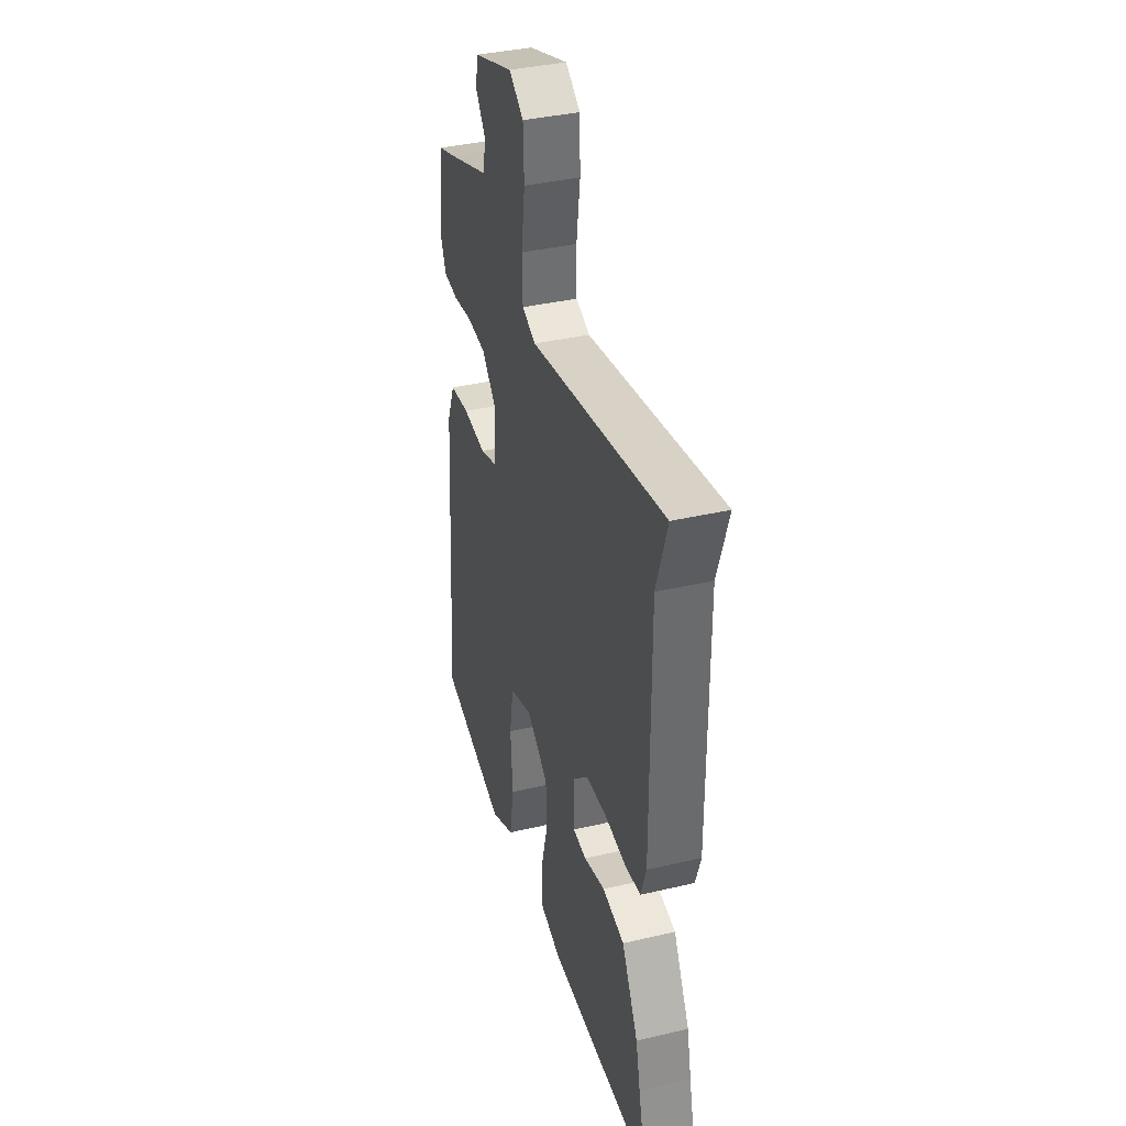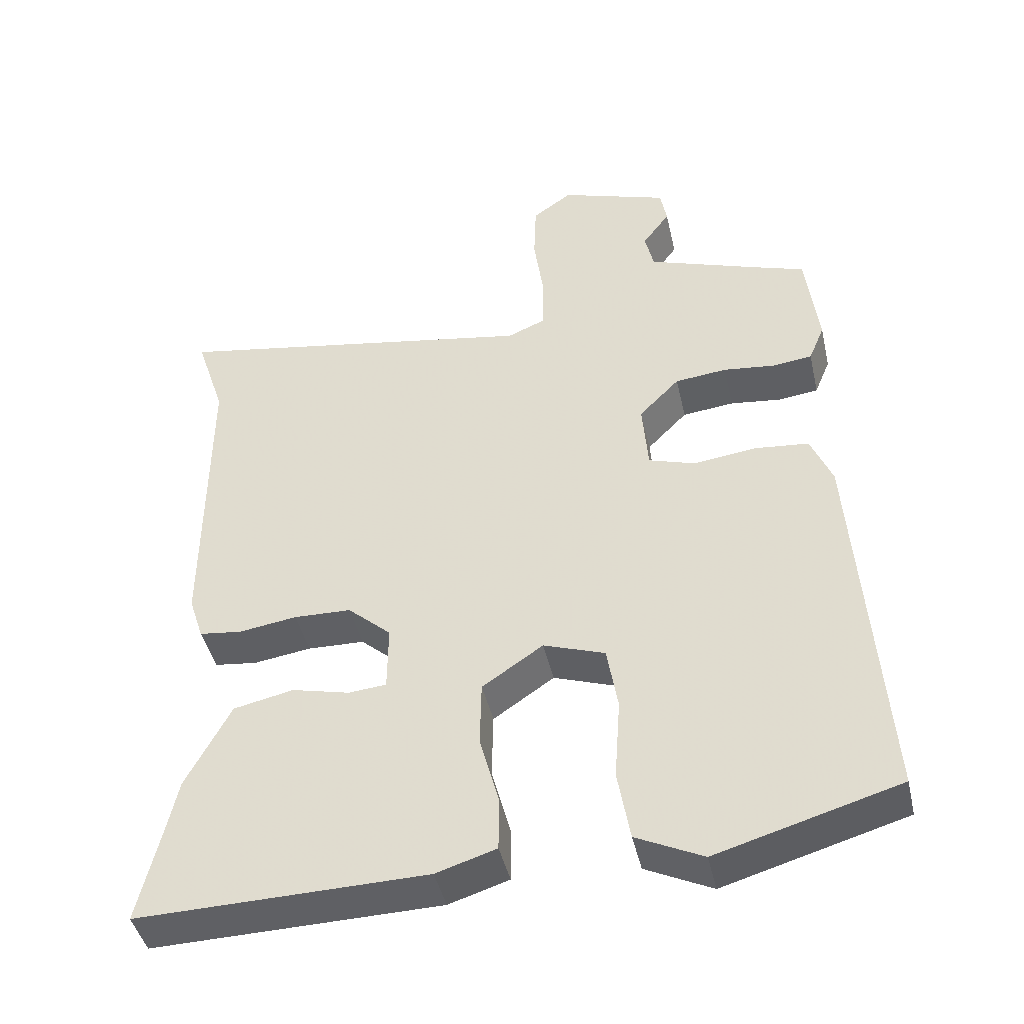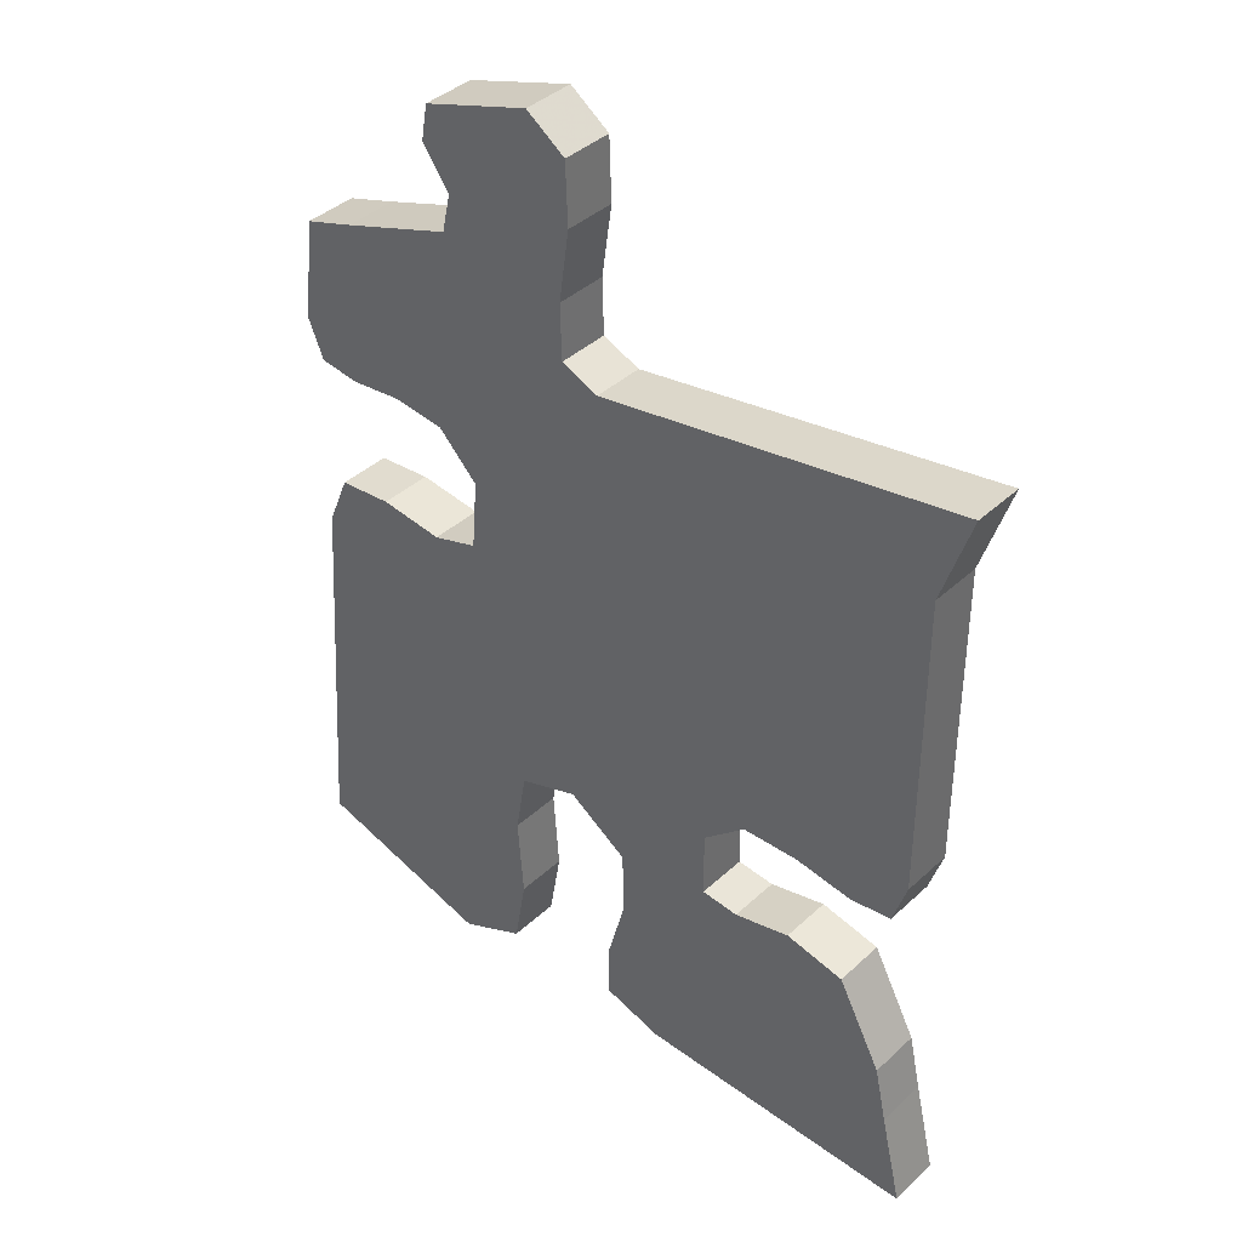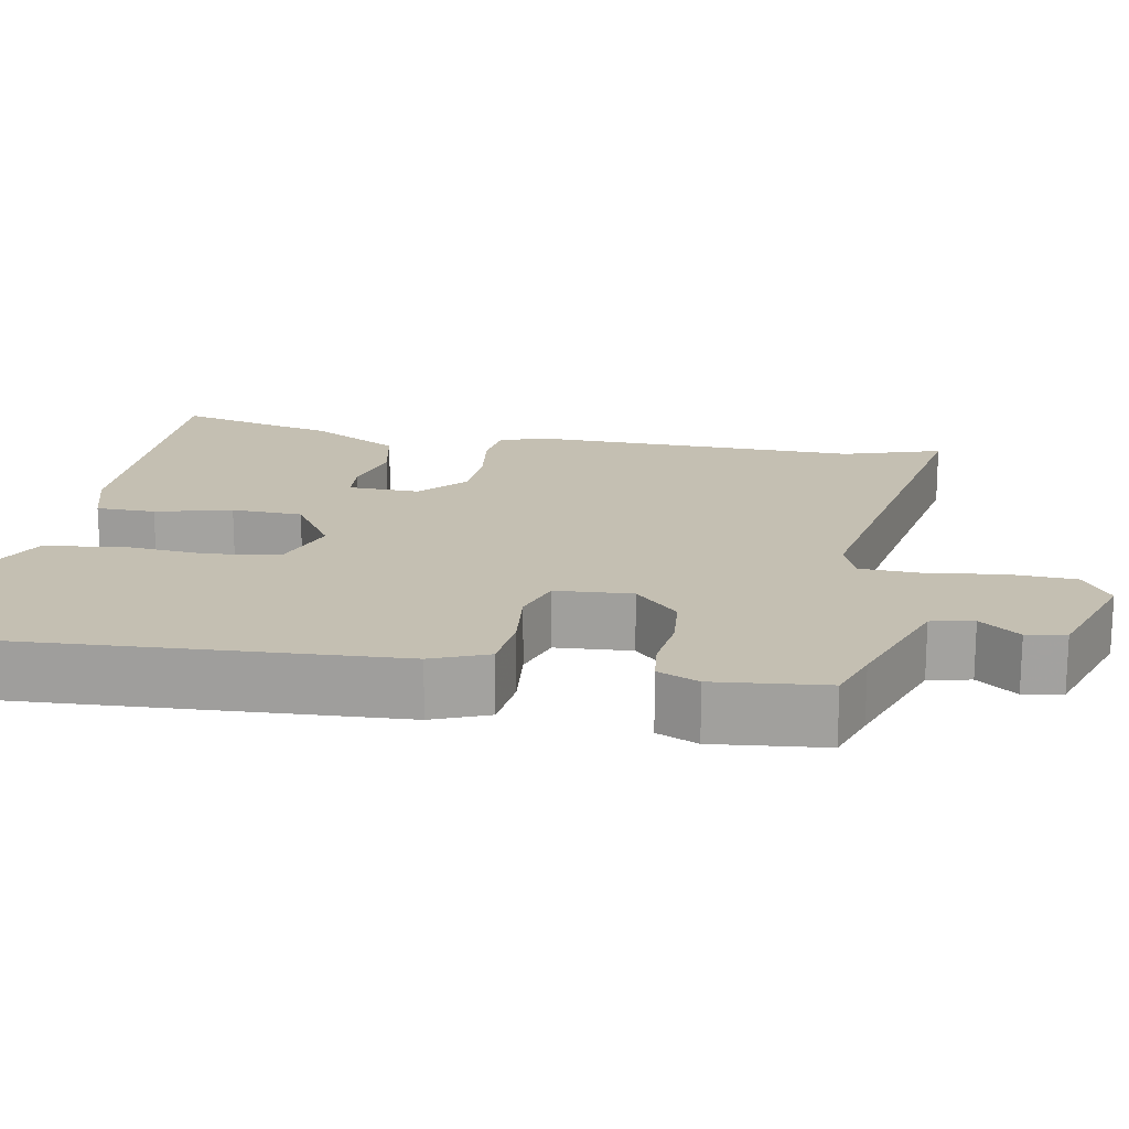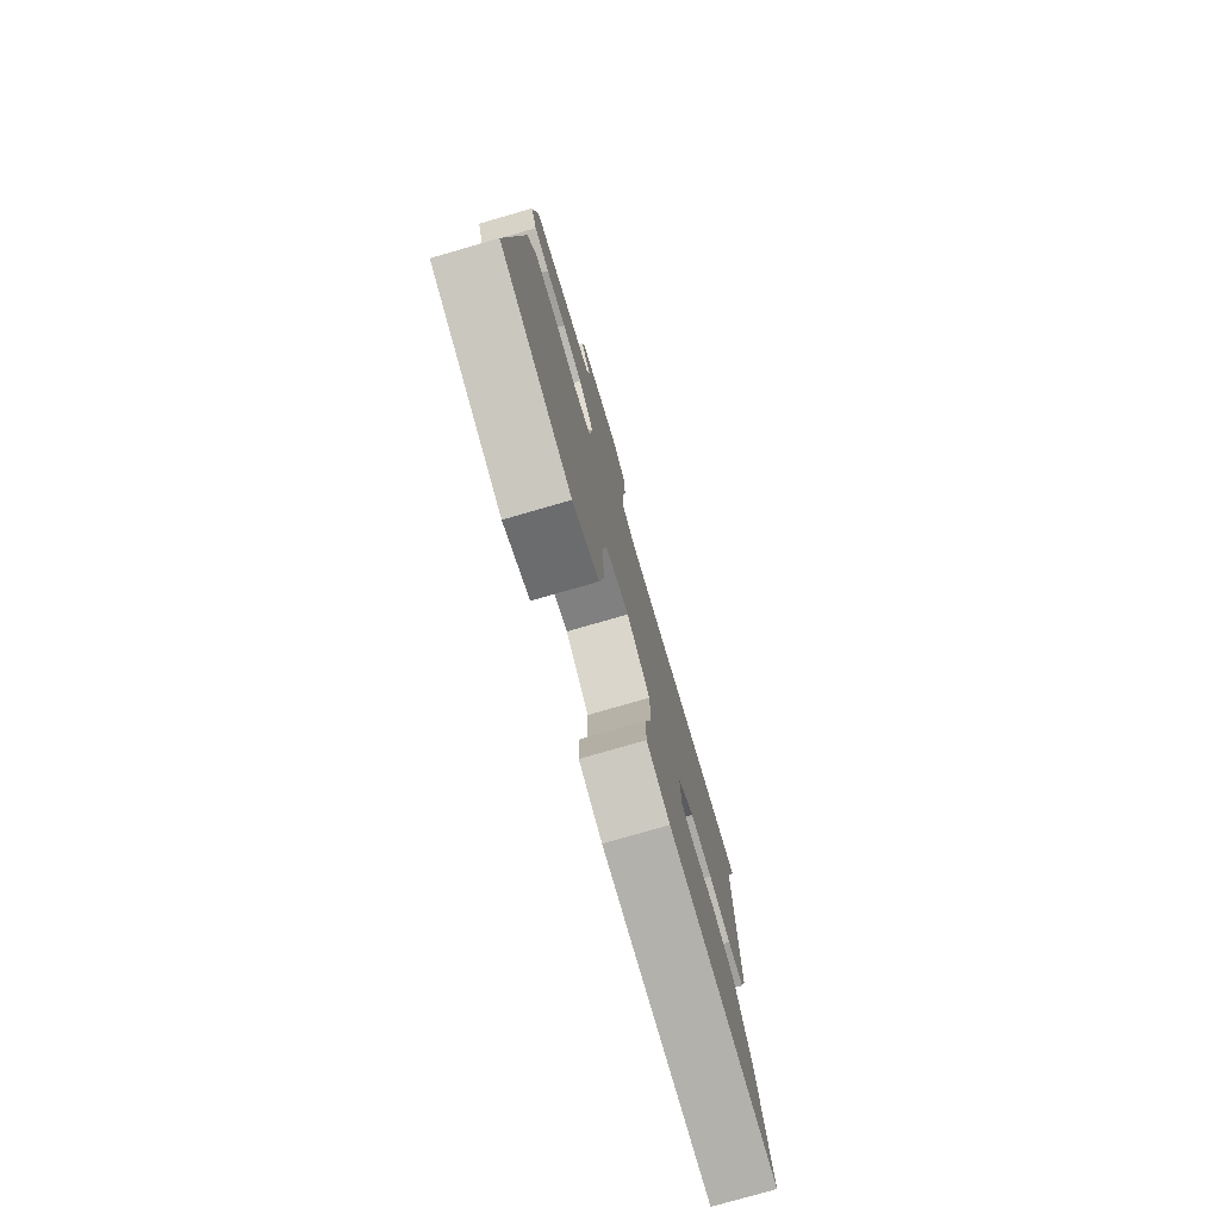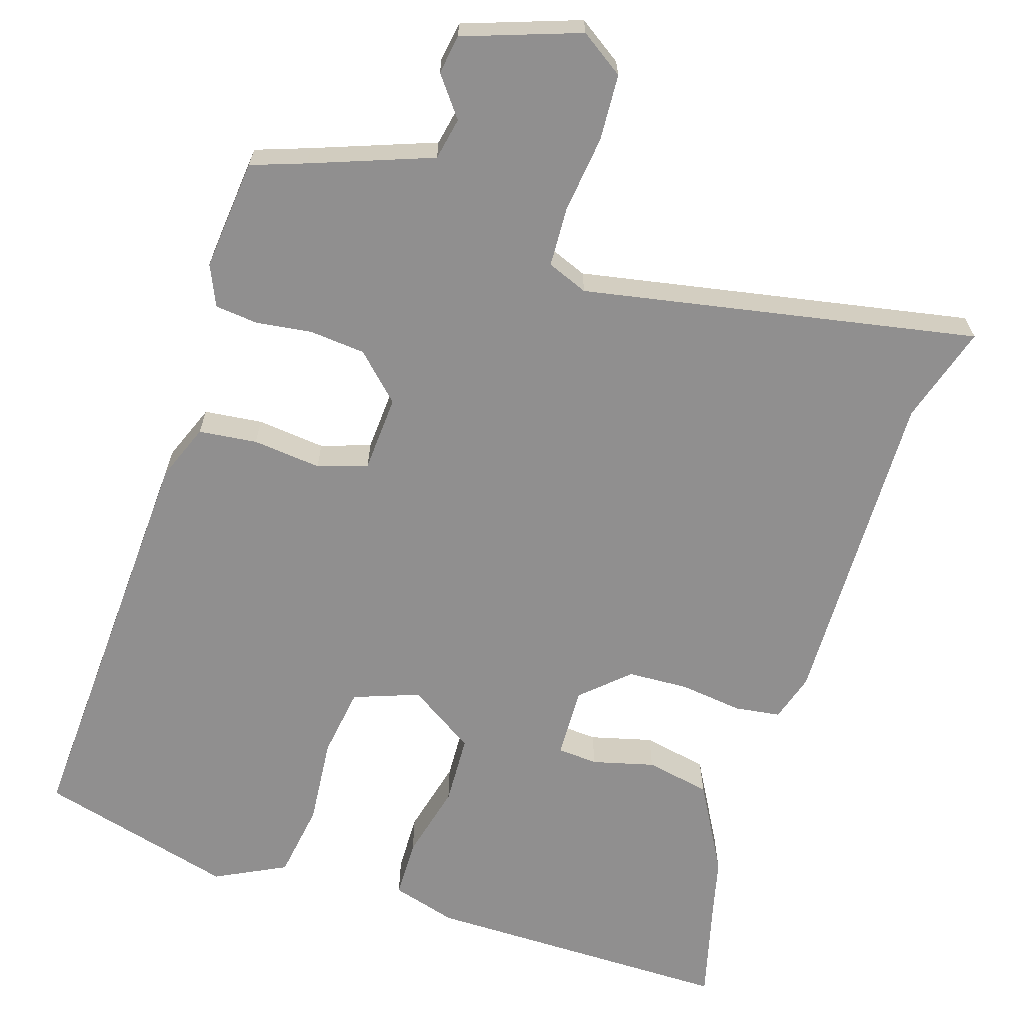
<metadata>
{"format":"obj","ext":"obj","renderer":"f3d","projection":"perspective","resolution":1024,"background":"white","views":[{"elev":37.2,"azim":73.2,"up":"+Z"},{"elev":-43.8,"azim":-167.4,"up":"+Z"},{"elev":39.8,"azim":41.4,"up":"+Z"},{"elev":17.6,"azim":-78.8,"up":"+Y"},{"elev":-77.8,"azim":-73.9,"up":"+Z"},{"elev":-65.4,"azim":-16.5,"up":"+Y"}]}
</metadata>
<code>
v -0.447 0.07 0.51
v -0.377 0.07 0.533
v -0.221 0.07 0.587
v -0.209 0.07 0.641
v -0.247 0.07 0.693
v -0.238 0.07 0.743
v -0.088 0.07 0.792
v -0.033 0.07 0.753
v -0.03 0.07 0.668
v -0.044 0.07 0.569
v -0.042 0.07 0.492
v 0.01 0.07 0.47
v 0.518 0.07 0.555
v 0.477 0.07 0.43
v 0.478 0.07 0.008
v 0.458 0.07 -0.053
v 0.399 0.07 -0.06
v 0.319 0.07 -0.048
v 0.24 0.07 -0.05
v 0.18 0.07 -0.103
v 0.181 0.07 -0.195
v 0.233 0.07 -0.2
v 0.313 0.07 -0.181
v 0.396 0.07 -0.199
v 0.458 0.07 -0.316
v 0.475 0.07 -0.394
v 0.505 0.07 -0.522
v 0.107 0.07 -0.513
v 0.024 0.07 -0.487
v 0.024 0.07 -0.411
v 0.05 0.07 -0.314
v 0.048 0.07 -0.223
v -0.036 0.07 -0.166
v -0.121 0.07 -0.195
v -0.136 0.07 -0.285
v -0.128 0.07 -0.398
v -0.145 0.07 -0.496
v -0.237 0.07 -0.54
v -0.489 0.07 -0.467
v -0.452 0.07 0.064
v -0.422 0.07 0.136
v -0.347 0.07 0.143
v -0.259 0.07 0.132
v -0.195 0.07 0.152
v -0.187 0.07 0.25
v -0.243 0.07 0.307
v -0.315 0.07 0.315
v -0.387 0.07 0.307
v -0.442 0.07 0.314
v -0.464 0.07 0.367
v -0.447 0 0.51
v -0.377 0 0.533
v -0.221 0 0.587
v -0.209 0 0.641
v -0.247 0 0.693
v -0.238 0 0.743
v -0.088 0 0.792
v -0.033 0 0.753
v -0.03 0 0.668
v -0.044 0 0.569
v -0.042 0 0.492
v 0.01 0 0.47
v 0.518 0 0.555
v 0.477 0 0.43
v 0.478 0 0.008
v 0.458 0 -0.053
v 0.399 0 -0.06
v 0.319 0 -0.048
v 0.24 0 -0.05
v 0.18 0 -0.103
v 0.181 0 -0.195
v 0.233 0 -0.2
v 0.313 0 -0.181
v 0.396 0 -0.199
v 0.458 0 -0.316
v 0.475 0 -0.394
v 0.505 0 -0.522
v 0.107 0 -0.513
v 0.024 0 -0.487
v 0.024 0 -0.411
v 0.05 0 -0.314
v 0.048 0 -0.223
v -0.036 0 -0.166
v -0.121 0 -0.195
v -0.136 0 -0.285
v -0.128 0 -0.398
v -0.145 0 -0.496
v -0.237 0 -0.54
v -0.489 0 -0.467
v -0.452 0 0.064
v -0.422 0 0.136
v -0.347 0 0.143
v -0.259 0 0.132
v -0.195 0 0.152
v -0.187 0 0.25
v -0.243 0 0.307
v -0.315 0 0.315
v -0.387 0 0.307
v -0.442 0 0.314
v -0.464 0 0.367
f 47 48 49 50
f 46 47 50 1
f 40 41 42 43
f 40 43 44
f 39 40 44
f 38 39 44
f 35 36 37 38
f 34 35 38 44
f 33 34 44 45
f 28 29 30 31
f 26 27 28 31
f 26 31 32
f 22 23 24 25
f 21 22 25 26
f 15 16 17 18
f 14 15 18 19
f 12 13 14 19
f 11 12 19 20
f 7 8 9 10
f 7 10 11
f 4 5 6 7
f 3 4 7 11
f 2 3 11 20
f 46 1 2 20
f 32 33 45
f 21 26 32
f 21 32 45
f 20 21 45
f 20 45 46
f 100 99 98 97
f 51 100 97 96
f 93 92 91 90
f 94 93 90
f 94 90 89
f 94 89 88
f 88 87 86 85
f 94 88 85 84
f 95 94 84 83
f 81 80 79 78
f 81 78 77 76
f 82 81 76
f 75 74 73 72
f 76 75 72 71
f 68 67 66 65
f 69 68 65 64
f 69 64 63 62
f 70 69 62 61
f 60 59 58 57
f 61 60 57
f 57 56 55 54
f 61 57 54 53
f 70 61 53 52
f 70 52 51 96
f 95 83 82
f 82 76 71
f 95 82 71
f 95 71 70
f 96 95 70
f 1 51 52 2
f 2 52 53 3
f 3 53 54 4
f 4 54 55 5
f 5 55 56 6
f 6 56 57 7
f 7 57 58 8
f 8 58 59 9
f 9 59 60 10
f 10 60 61 11
f 11 61 62 12
f 12 62 63 13
f 13 63 64 14
f 14 64 65 15
f 15 65 66 16
f 16 66 67 17
f 17 67 68 18
f 18 68 69 19
f 19 69 70 20
f 20 70 71 21
f 21 71 72 22
f 22 72 73 23
f 23 73 74 24
f 24 74 75 25
f 25 75 76 26
f 26 76 77 27
f 27 77 78 28
f 28 78 79 29
f 29 79 80 30
f 30 80 81 31
f 31 81 82 32
f 32 82 83 33
f 33 83 84 34
f 34 84 85 35
f 35 85 86 36
f 36 86 87 37
f 37 87 88 38
f 38 88 89 39
f 39 89 90 40
f 40 90 91 41
f 41 91 92 42
f 42 92 93 43
f 43 93 94 44
f 44 94 95 45
f 45 95 96 46
f 46 96 97 47
f 47 97 98 48
f 48 98 99 49
f 49 99 100 50
f 50 100 51 1

</code>
